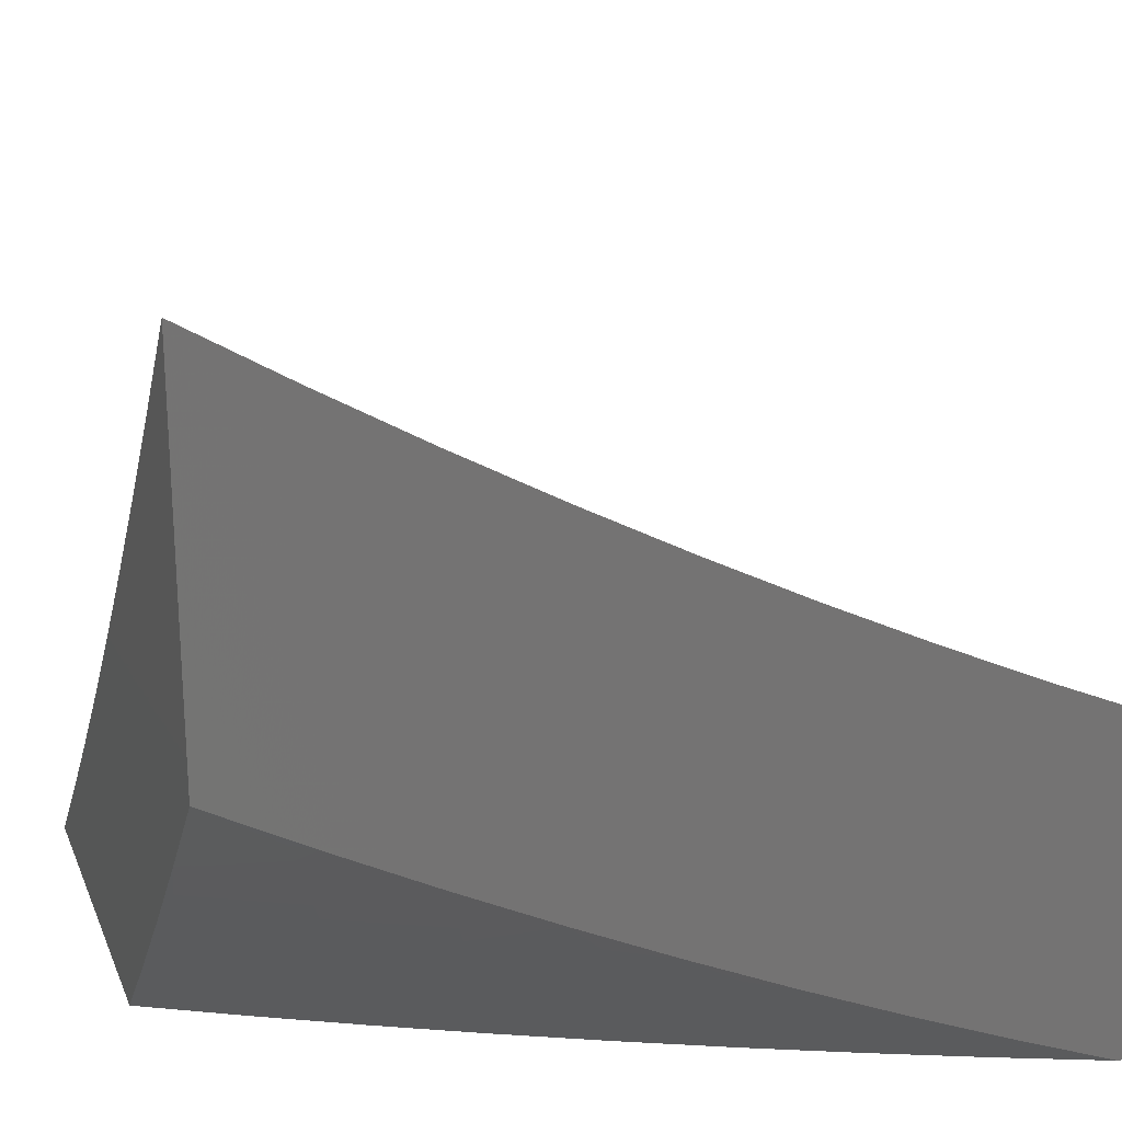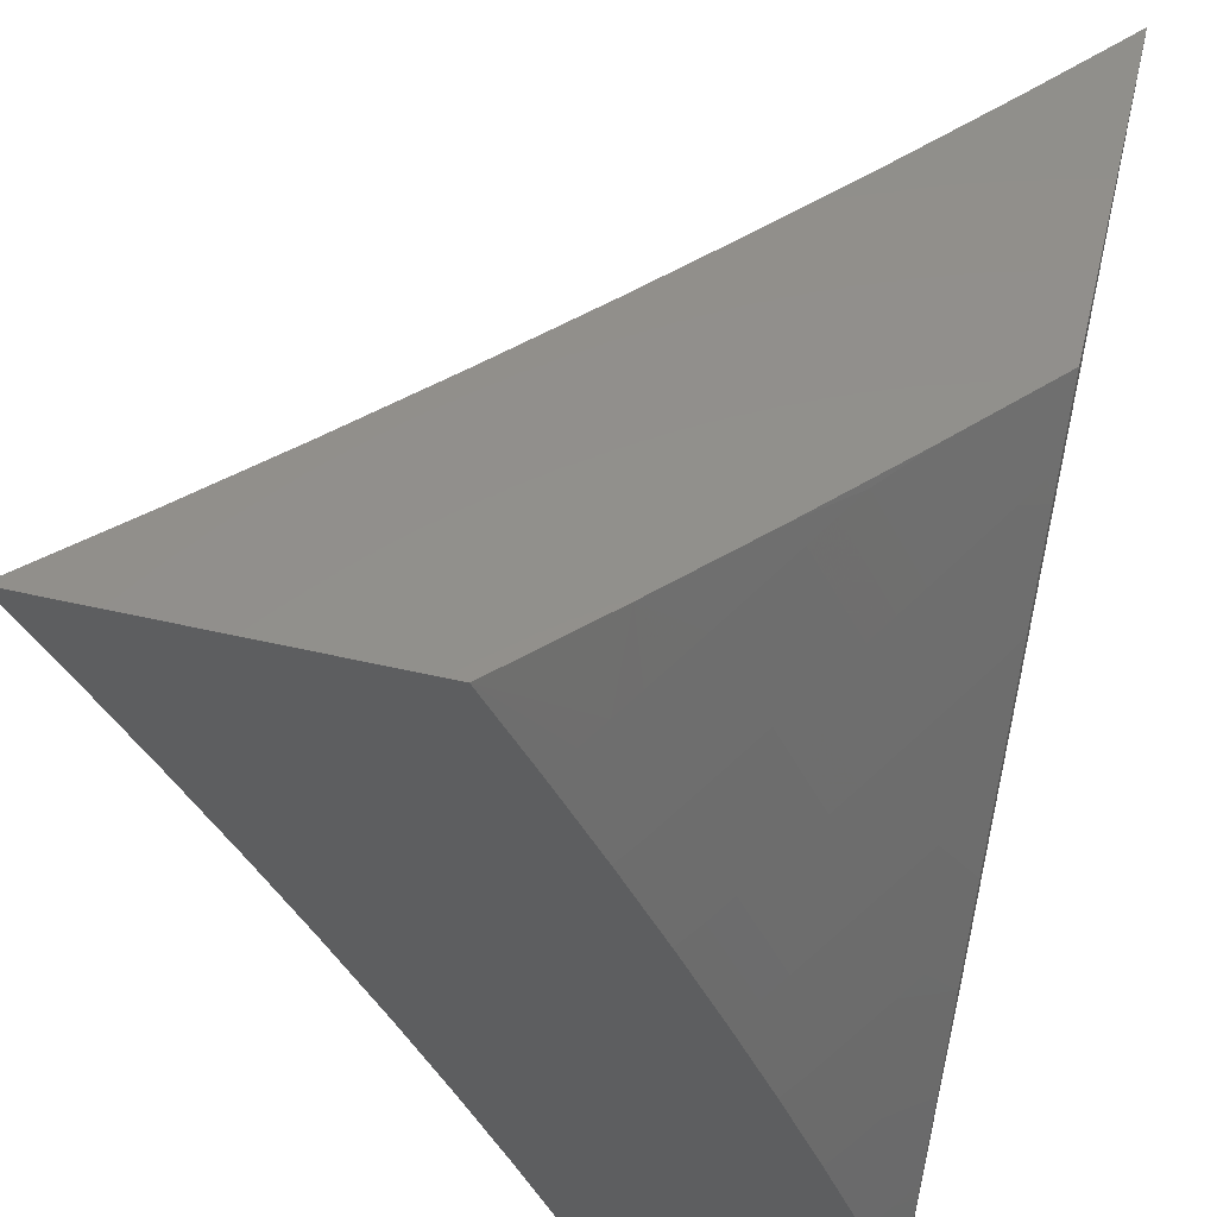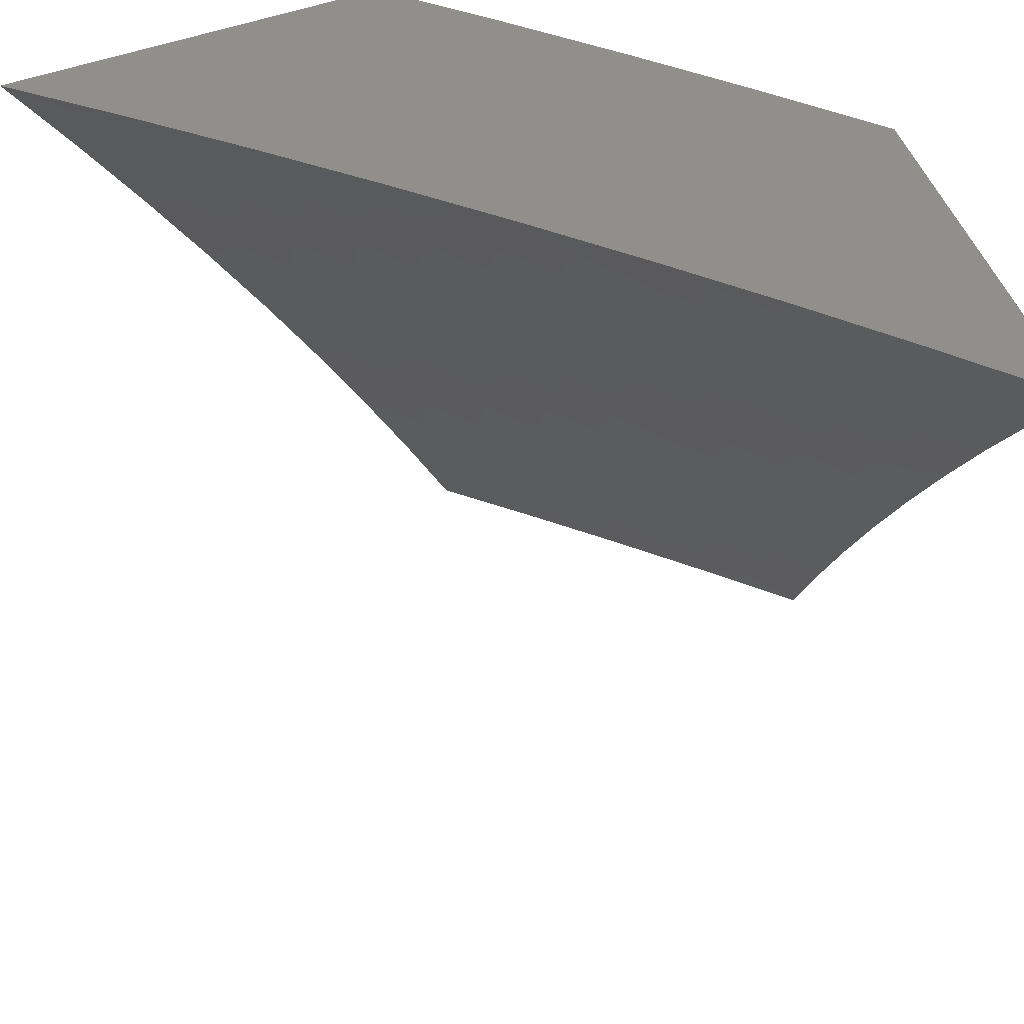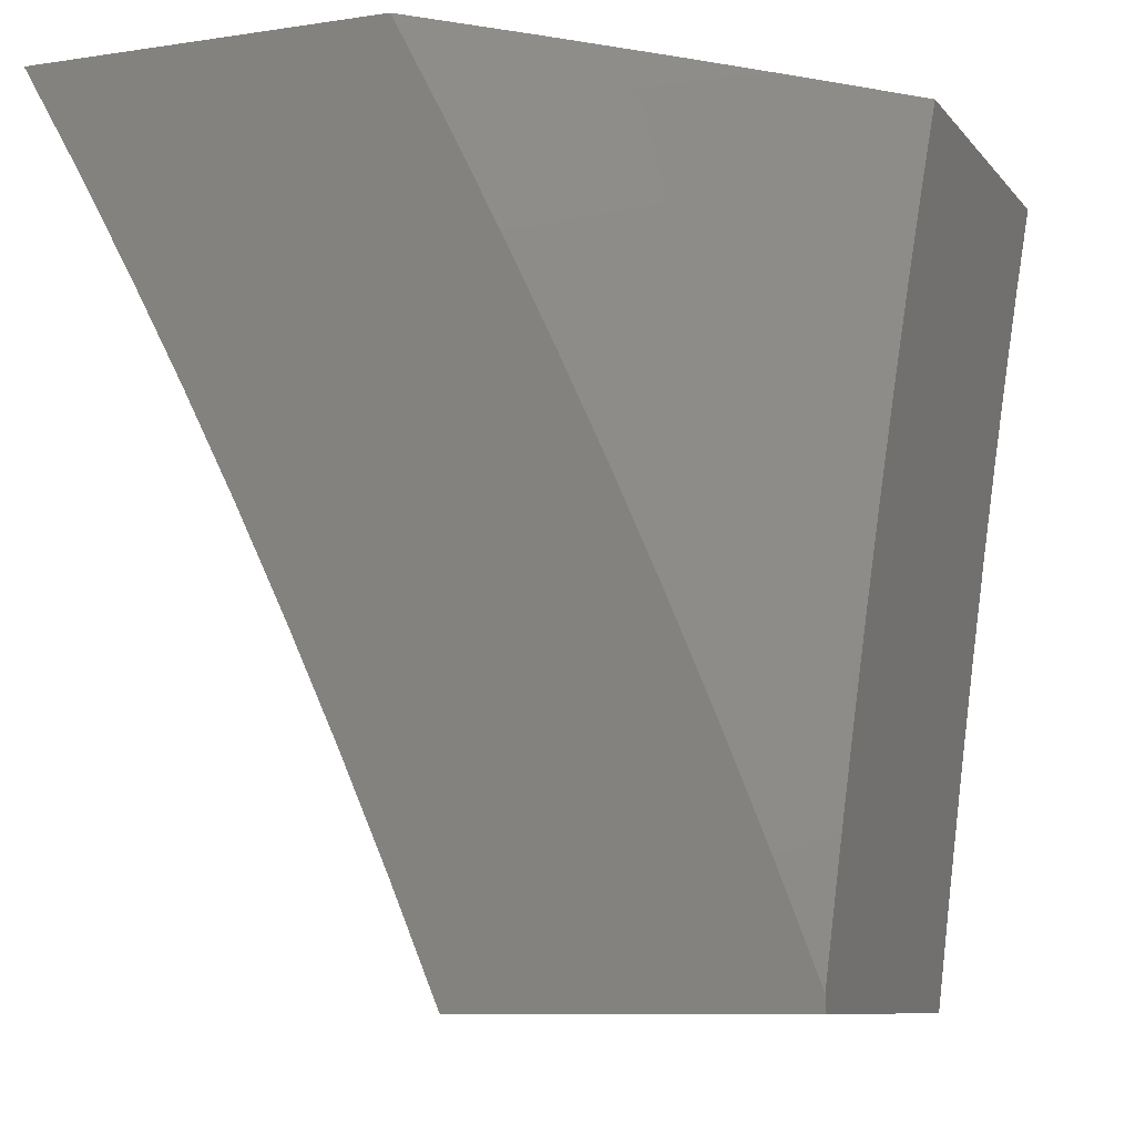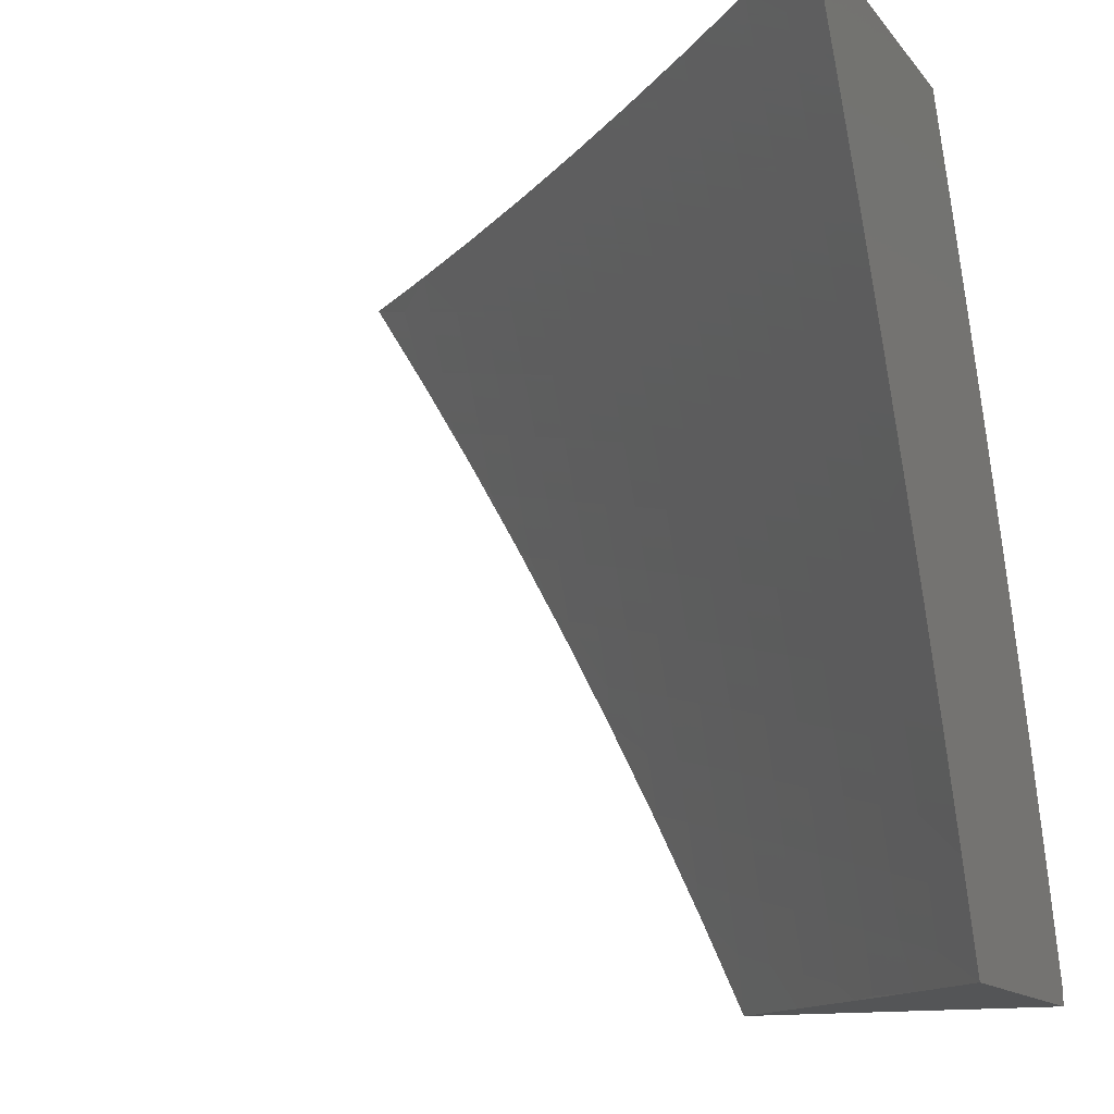
<metadata>
{"format":"stl","ext":"stl","renderer":"f3d","projection":"perspective","resolution":1024,"background":"white","views":[{"elev":23.1,"azim":-108.4,"up":"+Z"},{"elev":53.1,"azim":-166.2,"up":"+Y"},{"elev":52.1,"azim":68.7,"up":"+Y"},{"elev":-9.0,"azim":-158.0,"up":"+Y"},{"elev":-13.6,"azim":113.7,"up":"+Y"}]}
</metadata>
<code>
# stl→obj: 252 verts, 500 faces
v -7.566 3.129 -8
v -7.629 3.11 -7.944
v -7.62 3 -8
v -7.659 3.038 -7.944
v -7.717 3 -7.901
v -7.706 3.057 -7.888
v -7.783 3.002 -7.831
v -7.753 3.075 -7.831
v -7.799 3.093 -7.774
v -7.768 3.167 -7.774
v -7.814 3.185 -7.716
v -7.782 3.258 -7.716
v -7.828 3.277 -7.659
v -7.795 3.351 -7.659
v -7.84 3.37 -7.601
v -7.806 3.444 -7.601
v -7.85 3.464 -7.542
v -7.816 3.538 -7.542
v -7.859 3.557 -7.484
v -7.823 3.632 -7.484
v -7.866 3.652 -7.425
v -7.83 3.726 -7.425
v -7.872 3.746 -7.366
v -7.835 3.821 -7.366
v -7.877 3.841 -7.306
v -7.838 3.916 -7.306
v -7.879 3.937 -7.246
v -7.799 3.991 -7.306
v -7.897 4 -7.187
v -7.791 4 -7.308
v -7.757 3.969 -7.366
v -7.684 4 -7.428
v -7.715 3.948 -7.425
v -7.673 3.926 -7.484
v -7.712 3.853 -7.484
v -7.669 3.832 -7.542
v -7.707 3.759 -7.542
v -7.664 3.737 -7.601
v -7.7 3.664 -7.601
v -7.657 3.644 -7.659
v -7.692 3.571 -7.659
v -7.648 3.55 -7.716
v -7.683 3.477 -7.716
v -7.638 3.457 -7.774
v -7.672 3.385 -7.774
v -7.626 3.365 -7.831
v -7.659 3.293 -7.831
v -7.613 3.273 -7.888
v -7.645 3.201 -7.888
v -7.598 3.181 -7.944
v -7.509 3.256 -8
v -7.567 3.253 -7.944
v -7.58 3.344 -7.888
v -7.592 3.437 -7.831
v -7.603 3.529 -7.774
v -7.612 3.623 -7.716
v -7.62 3.716 -7.659
v -7.626 3.81 -7.601
v -7.631 3.905 -7.542
v -7.634 3.999 -7.484
v -7.576 4 -7.546
v -7.591 3.977 -7.542
v -7.549 3.955 -7.601
v -7.588 3.883 -7.601
v -7.544 3.861 -7.659
v -7.583 3.788 -7.659
v -7.539 3.767 -7.716
v -7.576 3.695 -7.716
v -7.532 3.673 -7.774
v -7.568 3.601 -7.774
v -7.523 3.58 -7.831
v -7.558 3.508 -7.831
v -7.513 3.487 -7.888
v -7.547 3.416 -7.888
v -7.501 3.395 -7.944
v -7.534 3.324 -7.944
v -7.45 3.383 -8
v -7.467 3.466 -7.944
v -7.389 3.509 -8
v -7.432 3.537 -7.944
v -7.397 3.607 -7.944
v -7.442 3.629 -7.888
v -7.406 3.7 -7.888
v -7.45 3.722 -7.831
v -7.413 3.793 -7.831
v -7.457 3.816 -7.774
v -7.419 3.887 -7.774
v -7.462 3.91 -7.716
v -7.423 3.981 -7.716
v -7.465 4 -7.662
v -7.353 4 -7.776
v -7.379 3.958 -7.774
v -7.336 3.934 -7.831
v -7.375 3.864 -7.831
v -7.33 3.841 -7.888
v -7.368 3.77 -7.888
v -7.323 3.747 -7.944
v -7.36 3.677 -7.944
v -7.326 3.633 -8
v -7.261 3.757 -8
v -7.286 3.817 -7.944
v -7.292 3.911 -7.888
v -7.252 3.98 -7.888
v -7.239 4 -7.889
v -7.208 3.956 -7.944
v -7.124 4 -8
v -7.193 3.879 -8
v -7.247 3.887 -7.944
v -7.506 3.932 -7.659
v -7.501 3.838 -7.716
v -7.495 3.745 -7.774
v -7.487 3.651 -7.831
v -7.478 3.558 -7.888
v -8 4 -7.065
v -7.961 3.978 -7.126
v -7.92 3.957 -7.186
v -7.918 3.862 -7.246
v -7.914 3.766 -7.306
v -7.909 3.671 -7.366
v -7.902 3.577 -7.425
v -7.894 3.483 -7.484
v -7.884 3.389 -7.542
v -7.872 3.296 -7.601
v -7.86 3.204 -7.659
v -7.845 3.112 -7.716
v -7.829 3.02 -7.774
v -7.813 3 -7.8
v -8 3.879 -7.139
v -7.959 3.882 -7.186
v -7.998 3.806 -7.186
v -8 3.758 -7.211
v -7.956 3.786 -7.246
v -7.993 3.71 -7.246
v -7.951 3.691 -7.306
v -8 3.634 -7.281
v -7.988 3.615 -7.306
v -8 3.51 -7.349
v -7.945 3.596 -7.366
v -7.98 3.521 -7.366
v -7.937 3.502 -7.425
v -7.971 3.427 -7.425
v -7.928 3.408 -7.484
v -7.961 3.333 -7.484
v -7.917 3.315 -7.542
v -7.949 3.24 -7.542
v -7.905 3.222 -7.601
v -7.936 3.148 -7.601
v -7.891 3.13 -7.659
v -7.921 3.056 -7.659
v -7.875 3.038 -7.716
v -7.907 3 -7.698
v -8 3.384 -7.414
v -8 3.257 -7.477
v -7.994 3.258 -7.484
v -7.981 3.165 -7.542
v -8 3.129 -7.537
v -7.966 3.073 -7.601
v -8 3 -7.596
v -7.676 3.129 -7.888
v -7.722 3.148 -7.831
v -7.691 3.22 -7.831
v -7.737 3.239 -7.774
v -7.75 3.332 -7.716
v -7.762 3.424 -7.659
v -7.772 3.518 -7.601
v -7.78 3.611 -7.542
v -7.787 3.706 -7.484
v -7.792 3.8 -7.425
v -7.796 3.895 -7.366
v -7.705 3.312 -7.774
v -7.717 3.405 -7.716
v -7.727 3.498 -7.659
v -7.736 3.591 -7.601
v -7.744 3.685 -7.542
v -7.75 3.779 -7.484
v -7.754 3.874 -7.425
v -7.619 3.88 -8
v -7.642 3.892 -7.971
v -7.557 4 -8
v -7.664 3.903 -7.942
v -7.671 4 -7.885
v -7.687 3.914 -7.913
v -7.709 3.926 -7.884
v -7.748 3.791 -7.913
v -7.771 3.802 -7.884
v -7.83 3.679 -7.884
v -7.853 3.689 -7.855
v -7.91 3.565 -7.855
v -7.933 3.575 -7.826
v -7.988 3.45 -7.826
v -8 3.517 -7.781
v -8 3.394 -7.839
v -7.965 3.44 -7.855
v -7.942 3.43 -7.884
v -7.887 3.555 -7.884
v -7.864 3.545 -7.913
v -7.807 3.668 -7.913
v -7.785 3.657 -7.942
v -7.726 3.78 -7.942
v -7.703 3.769 -7.971
v -7.679 3.76 -8
v -7.738 3.639 -8
v -7.762 3.647 -7.971
v -7.841 3.534 -7.942
v -7.919 3.42 -7.913
v -7.995 3.305 -7.884
v -8 3.27 -7.895
v -7.972 3.296 -7.913
v -7.949 3.286 -7.942
v -7.896 3.41 -7.942
v -7.873 3.4 -7.971
v -7.818 3.524 -7.971
v -7.848 3.393 -8
v -7.794 3.516 -8
v -7.901 3.269 -8
v -7.925 3.277 -7.971
v -7.999 3.161 -7.942
v -8 3.145 -7.948
v -7.976 3.152 -7.971
v -8 3.019 -8
v -7.951 3.144 -8
v -8 3.639 -7.721
v -7.978 3.596 -7.767
v -7.955 3.585 -7.797
v -7.875 3.7 -7.826
v -7.793 3.813 -7.855
v -7.732 3.937 -7.855
v -8 3.761 -7.659
v -7.986 3.752 -7.678
v -7.964 3.742 -7.708
v -7.942 3.731 -7.738
v -7.882 3.857 -7.738
v -7.86 3.846 -7.767
v -7.82 3.981 -7.738
v -7.798 3.97 -7.767
v -7.782 4 -7.768
v -7.776 3.959 -7.797
v -7.754 3.948 -7.826
v -7.926 3.878 -7.678
v -8 3.881 -7.595
v -7.948 3.889 -7.649
v -7.97 3.899 -7.619
v -7.892 4 -7.649
v -7.991 3.91 -7.589
v -8 4 -7.529
v -7.842 3.992 -7.708
v -7.816 3.824 -7.826
v -7.838 3.835 -7.797
v -7.898 3.711 -7.797
v -7.904 3.867 -7.708
v -7.92 3.721 -7.767
v -8 3 -8
f 1 2 3
f 3 2 4
f 3 4 5
f 5 4 6
f 5 6 7
f 7 6 8
f 7 8 9
f 9 8 10
f 9 10 11
f 11 10 12
f 11 12 13
f 13 12 14
f 13 14 15
f 15 14 16
f 15 16 17
f 17 16 18
f 17 18 19
f 19 18 20
f 19 20 21
f 21 20 22
f 21 22 23
f 23 22 24
f 23 24 25
f 25 24 26
f 25 26 27
f 27 26 28
f 27 28 29
f 29 28 30
f 30 28 31
f 30 31 32
f 32 31 33
f 32 33 34
f 34 33 35
f 34 35 36
f 36 35 37
f 36 37 38
f 38 37 39
f 38 39 40
f 40 39 41
f 40 41 42
f 42 41 43
f 42 43 44
f 44 43 45
f 44 45 46
f 46 45 47
f 46 47 48
f 48 47 49
f 48 49 50
f 50 49 2
f 50 2 1
f 1 51 50
f 50 51 52
f 50 52 48
f 48 52 53
f 48 53 46
f 46 53 54
f 46 54 44
f 44 54 55
f 44 55 42
f 42 55 56
f 42 56 40
f 40 56 57
f 40 57 38
f 38 57 58
f 38 58 36
f 36 58 59
f 36 59 34
f 34 59 60
f 34 60 32
f 32 60 61
f 61 60 62
f 61 62 63
f 63 62 64
f 63 64 65
f 65 64 66
f 65 66 67
f 67 66 68
f 67 68 69
f 69 68 70
f 69 70 71
f 71 70 72
f 71 72 73
f 73 72 74
f 73 74 75
f 75 74 76
f 75 76 77
f 77 76 51
f 51 76 52
f 75 77 78
f 78 77 79
f 78 79 80
f 80 79 81
f 80 81 82
f 82 81 83
f 82 83 84
f 84 83 85
f 84 85 86
f 86 85 87
f 86 87 88
f 88 87 89
f 88 89 90
f 90 89 91
f 91 89 92
f 91 92 93
f 93 92 94
f 93 94 95
f 95 94 96
f 95 96 97
f 97 96 98
f 97 98 99
f 99 98 81
f 99 81 79
f 99 100 97
f 97 100 101
f 97 101 95
f 95 101 102
f 95 102 93
f 93 102 103
f 93 103 91
f 91 103 104
f 104 103 105
f 104 105 106
f 106 105 107
f 107 105 108
f 107 108 101
f 101 108 102
f 100 107 101
f 61 63 90
f 90 63 109
f 90 109 88
f 88 109 110
f 88 110 86
f 86 110 111
f 86 111 84
f 84 111 112
f 84 112 82
f 82 112 113
f 82 113 80
f 80 113 78
f 114 115 29
f 29 115 116
f 29 116 27
f 27 116 117
f 27 117 25
f 25 117 118
f 25 118 23
f 23 118 119
f 23 119 21
f 21 119 120
f 21 120 19
f 19 120 121
f 19 121 17
f 17 121 122
f 17 122 15
f 15 122 123
f 15 123 13
f 13 123 124
f 13 124 11
f 11 124 125
f 11 125 9
f 9 125 126
f 9 126 7
f 7 126 127
f 7 127 5
f 114 128 115
f 115 128 129
f 115 129 116
f 116 129 117
f 129 128 130
f 130 128 131
f 130 131 132
f 132 131 133
f 132 133 134
f 134 133 135
f 134 135 136
f 136 135 137
f 136 137 138
f 138 137 139
f 138 139 140
f 140 139 141
f 140 141 142
f 142 141 143
f 142 143 144
f 144 143 145
f 144 145 146
f 146 145 147
f 146 147 148
f 148 147 149
f 148 149 150
f 150 149 151
f 150 151 126
f 126 151 127
f 131 135 133
f 139 137 141
f 141 137 152
f 141 152 143
f 143 152 153
f 143 153 154
f 154 153 155
f 154 155 145
f 145 155 147
f 153 156 155
f 155 156 147
f 147 156 157
f 157 156 158
f 157 158 149
f 149 158 151
f 145 143 154
f 6 4 159
f 159 4 2
f 159 2 49
f 8 6 160
f 160 6 159
f 160 159 161
f 161 159 49
f 161 49 47
f 150 126 125
f 150 125 148
f 148 125 124
f 148 124 146
f 146 124 123
f 146 123 144
f 144 123 122
f 144 122 142
f 142 122 121
f 142 121 140
f 140 121 120
f 140 120 138
f 138 120 119
f 138 119 134
f 134 119 118
f 134 118 132
f 132 118 117
f 132 117 129
f 157 149 147
f 161 162 160
f 160 162 10
f 160 10 8
f 10 162 12
f 12 162 163
f 12 163 14
f 14 163 164
f 14 164 16
f 16 164 165
f 16 165 18
f 18 165 166
f 18 166 20
f 20 166 167
f 20 167 22
f 22 167 168
f 22 168 24
f 24 168 169
f 24 169 26
f 26 169 28
f 162 161 170
f 170 161 47
f 170 47 45
f 52 76 53
f 53 76 74
f 53 74 54
f 54 74 72
f 54 72 55
f 55 72 70
f 55 70 56
f 56 70 68
f 56 68 57
f 57 68 66
f 57 66 58
f 58 66 64
f 58 64 59
f 59 64 62
f 59 62 60
f 45 171 170
f 170 171 163
f 170 163 162
f 163 171 164
f 164 171 172
f 164 172 165
f 165 172 173
f 165 173 166
f 166 173 174
f 166 174 167
f 167 174 175
f 167 175 168
f 168 175 176
f 168 176 169
f 169 176 31
f 169 31 28
f 172 171 43
f 43 171 45
f 75 78 73
f 73 78 113
f 73 113 71
f 71 113 112
f 71 112 69
f 69 112 111
f 69 111 67
f 67 111 110
f 67 110 65
f 65 110 109
f 65 109 63
f 172 43 41
f 172 41 173
f 173 41 39
f 173 39 174
f 174 39 37
f 174 37 175
f 175 37 35
f 175 35 176
f 176 35 33
f 176 33 31
f 136 138 134
f 129 130 132
f 81 98 83
f 83 98 96
f 83 96 85
f 85 96 94
f 85 94 87
f 87 94 92
f 87 92 89
f 102 108 103
f 103 108 105
f 177 178 179
f 179 178 180
f 179 180 181
f 181 180 182
f 181 182 183
f 183 182 184
f 183 184 185
f 185 184 186
f 185 186 187
f 187 186 188
f 187 188 189
f 189 188 190
f 189 190 191
f 191 190 192
f 192 190 193
f 192 193 194
f 194 193 195
f 194 195 196
f 196 195 197
f 196 197 198
f 198 197 199
f 198 199 200
f 200 199 180
f 200 180 178
f 177 201 178
f 178 201 200
f 201 202 200
f 200 202 203
f 200 203 198
f 198 203 204
f 198 204 196
f 196 204 205
f 196 205 194
f 194 205 206
f 194 206 192
f 192 206 207
f 207 206 208
f 207 208 209
f 209 208 210
f 209 210 211
f 211 210 212
f 211 212 213
f 213 212 214
f 214 212 203
f 214 203 202
f 213 215 211
f 211 215 216
f 211 216 209
f 209 216 217
f 209 217 207
f 207 217 218
f 218 217 219
f 218 219 220
f 220 219 221
f 221 219 216
f 221 216 215
f 222 223 191
f 191 223 224
f 191 224 189
f 189 224 225
f 189 225 187
f 187 225 226
f 187 226 185
f 185 226 227
f 185 227 183
f 183 227 181
f 228 229 222
f 222 229 230
f 222 230 231
f 231 230 232
f 231 232 233
f 233 232 234
f 233 234 235
f 235 234 236
f 235 236 237
f 237 236 181
f 237 181 238
f 238 181 227
f 238 227 226
f 229 228 239
f 239 228 240
f 239 240 241
f 241 240 242
f 241 242 243
f 243 242 244
f 243 244 245
f 245 244 240
f 240 244 242
f 236 246 243
f 243 246 239
f 243 239 241
f 184 182 199
f 199 182 180
f 237 238 247
f 247 238 226
f 247 226 225
f 246 236 234
f 235 237 248
f 248 237 247
f 248 247 249
f 249 247 225
f 249 225 224
f 234 232 246
f 246 232 250
f 246 250 239
f 239 250 229
f 186 184 197
f 197 184 199
f 235 248 233
f 233 248 251
f 233 251 231
f 231 251 222
f 251 248 249
f 229 250 230
f 230 250 232
f 188 186 195
f 195 186 197
f 224 223 249
f 249 223 251
f 223 222 251
f 203 212 204
f 204 212 210
f 204 210 205
f 205 210 208
f 205 208 206
f 190 188 193
f 193 188 195
f 219 217 216
f 114 29 245
f 245 29 30
f 245 30 32
f 245 32 243
f 243 32 61
f 243 61 236
f 236 61 181
f 181 61 90
f 181 90 179
f 179 90 91
f 179 91 104
f 104 106 179
f 106 107 179
f 179 107 100
f 179 100 177
f 177 100 99
f 177 99 201
f 201 99 79
f 201 79 202
f 202 79 77
f 202 77 214
f 214 77 51
f 214 51 213
f 213 51 1
f 213 1 215
f 215 1 3
f 215 3 221
f 221 3 252
f 221 252 220
f 3 5 252
f 252 5 127
f 252 127 151
f 151 158 252
f 156 207 158
f 158 207 218
f 158 218 252
f 252 218 220
f 207 156 192
f 192 156 153
f 192 153 191
f 191 153 152
f 191 152 222
f 222 152 137
f 222 137 228
f 228 137 135
f 228 135 240
f 240 135 131
f 240 131 245
f 245 131 128
f 245 128 114

</code>
